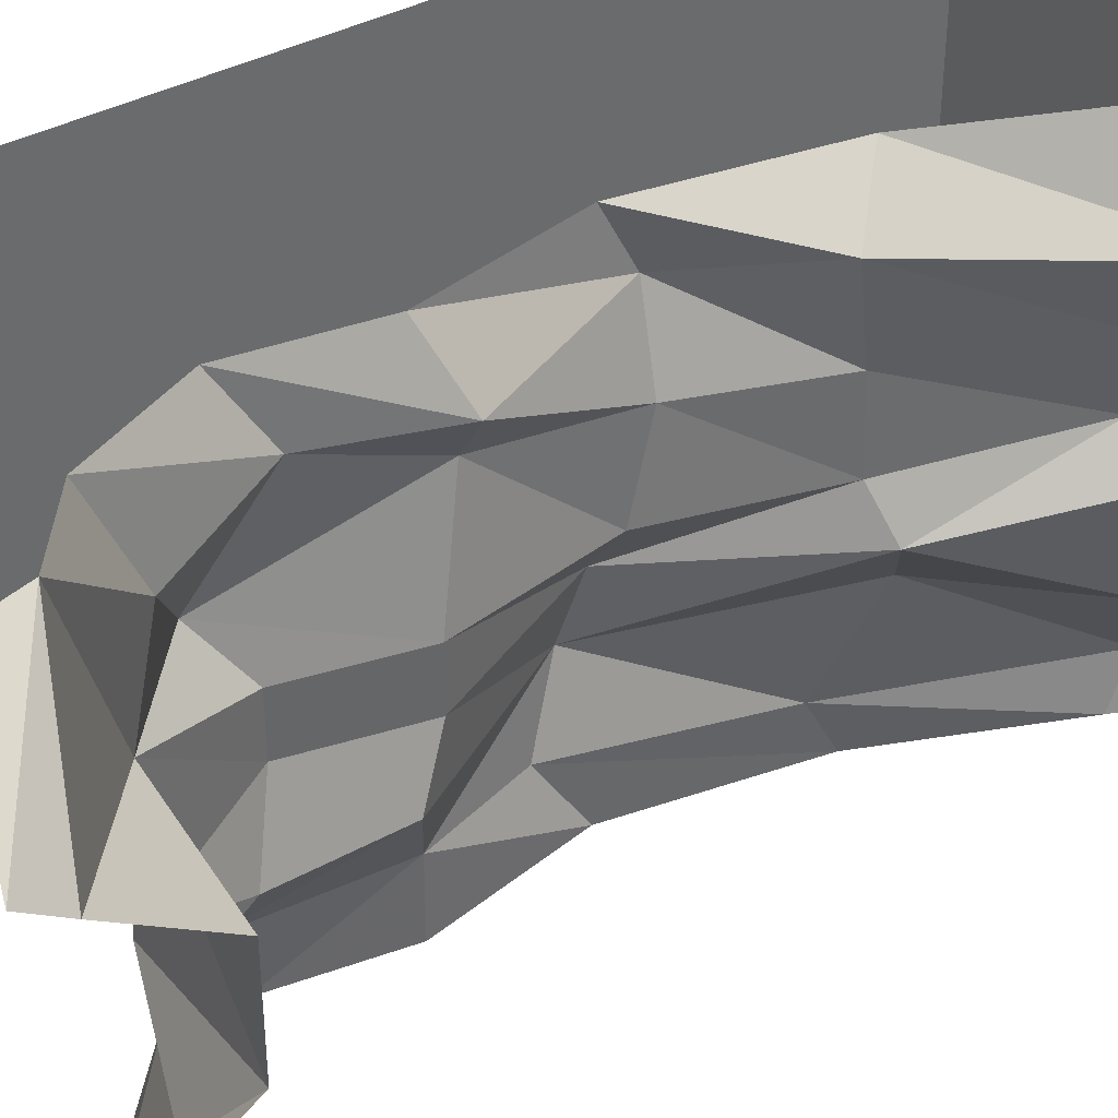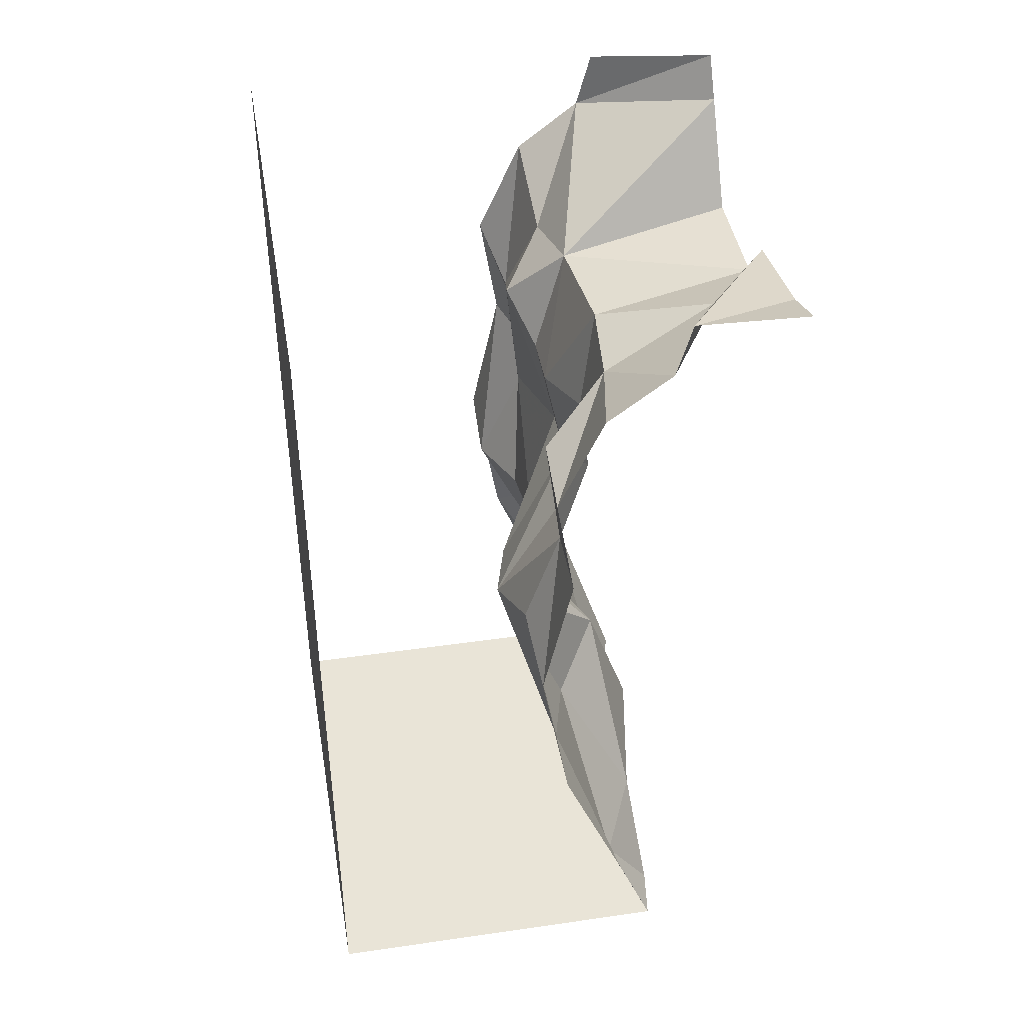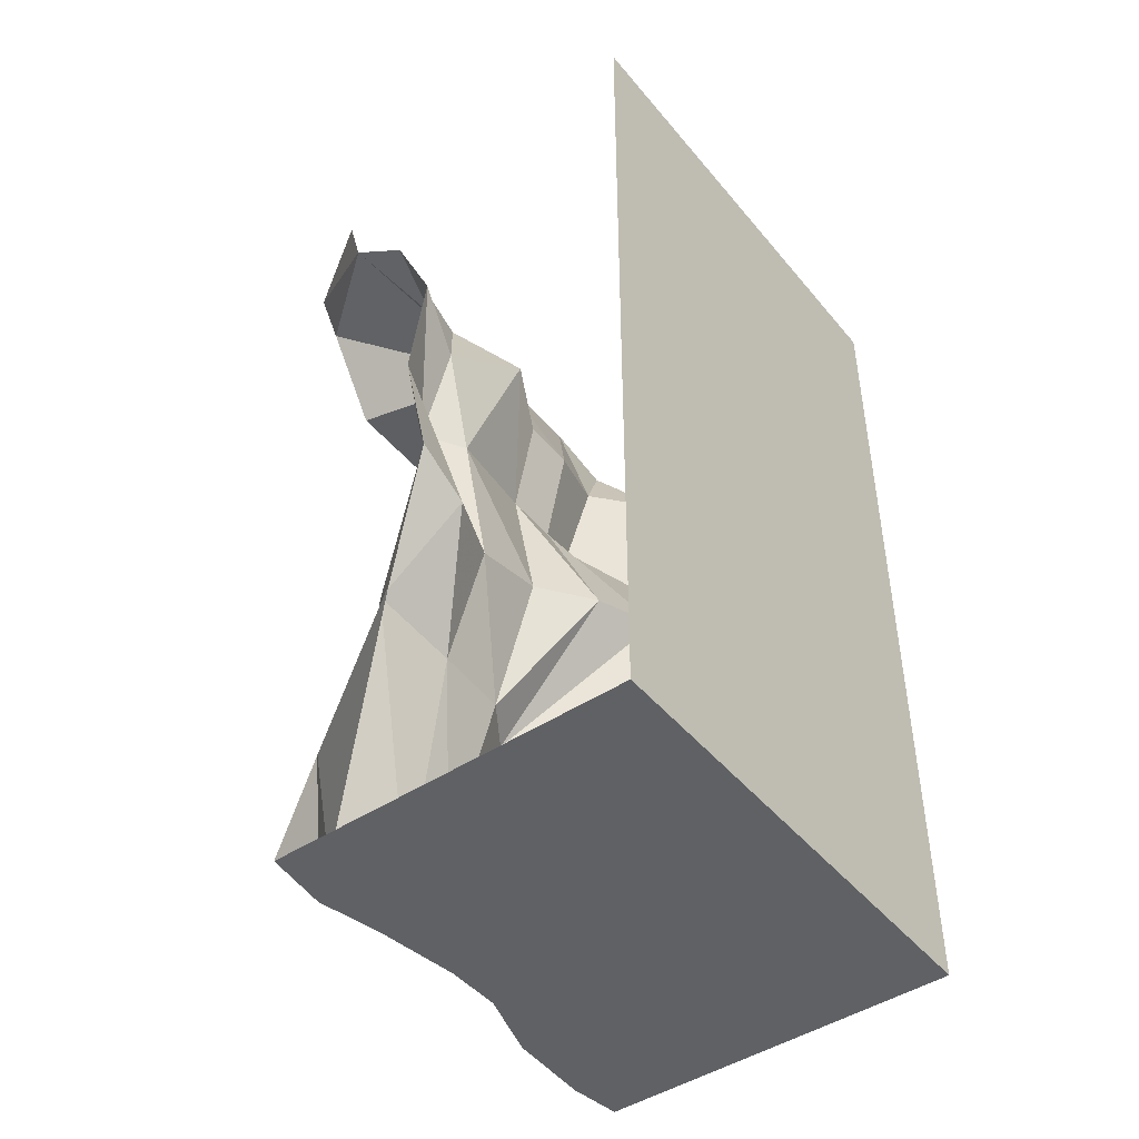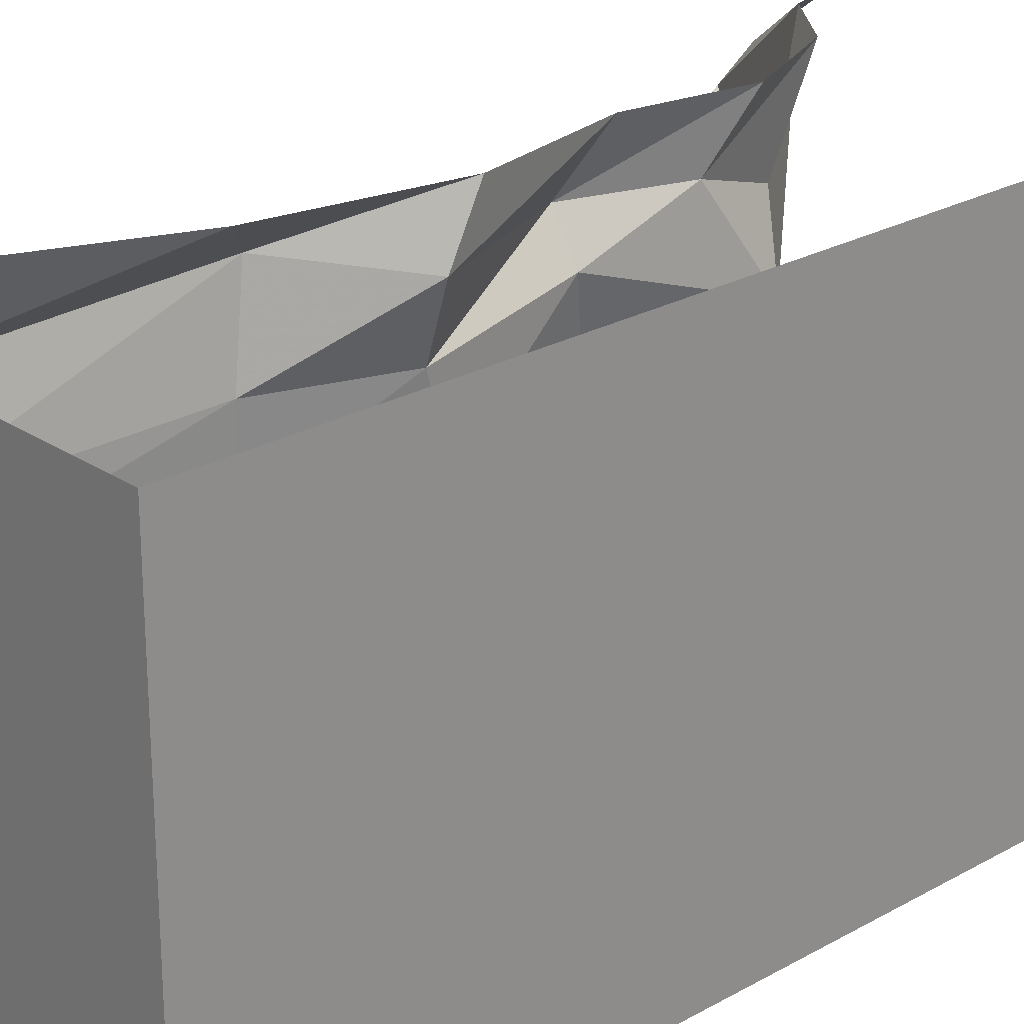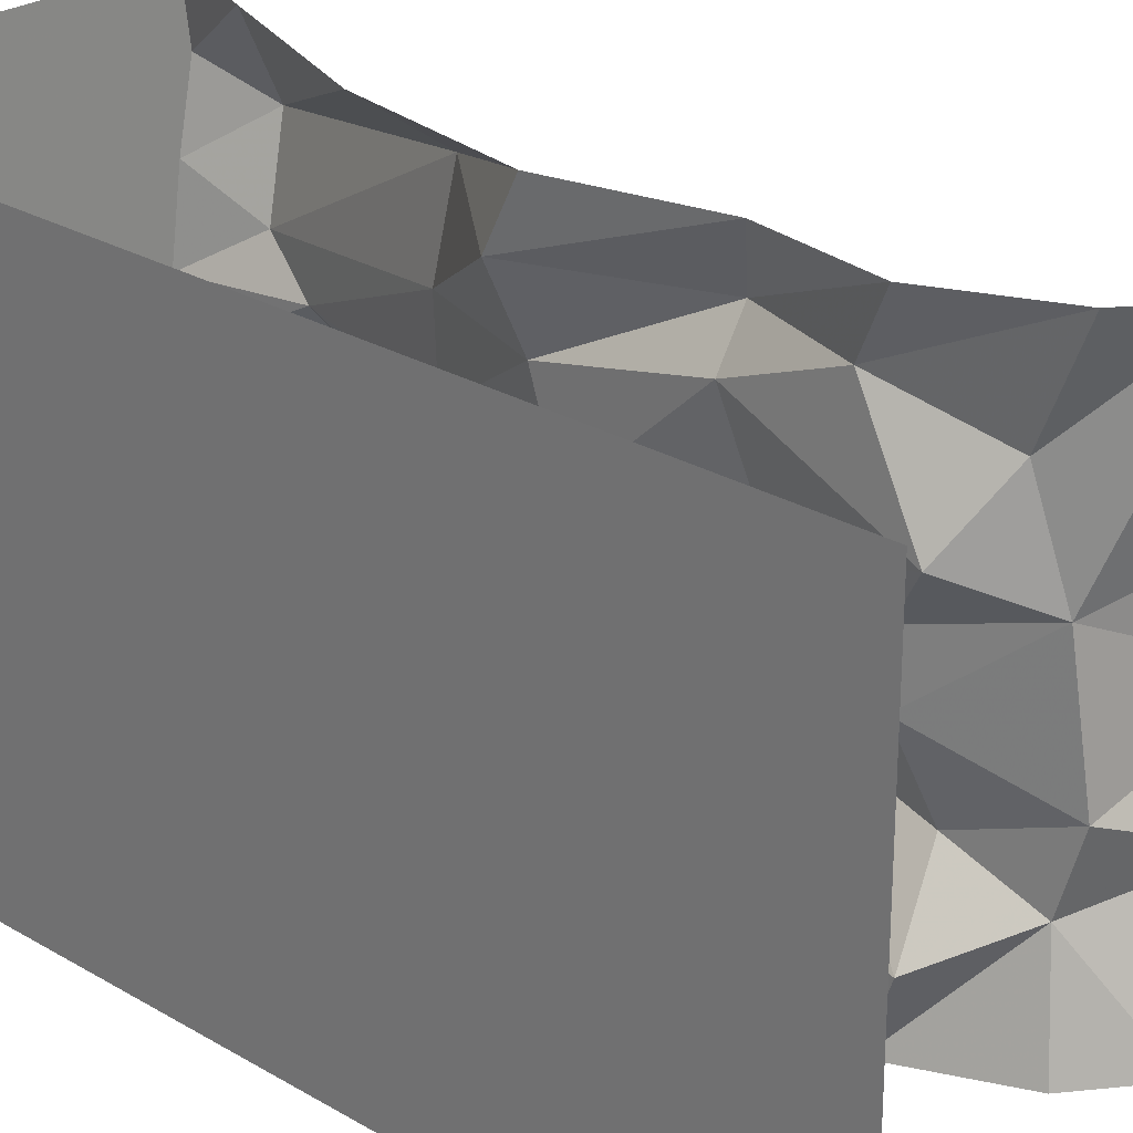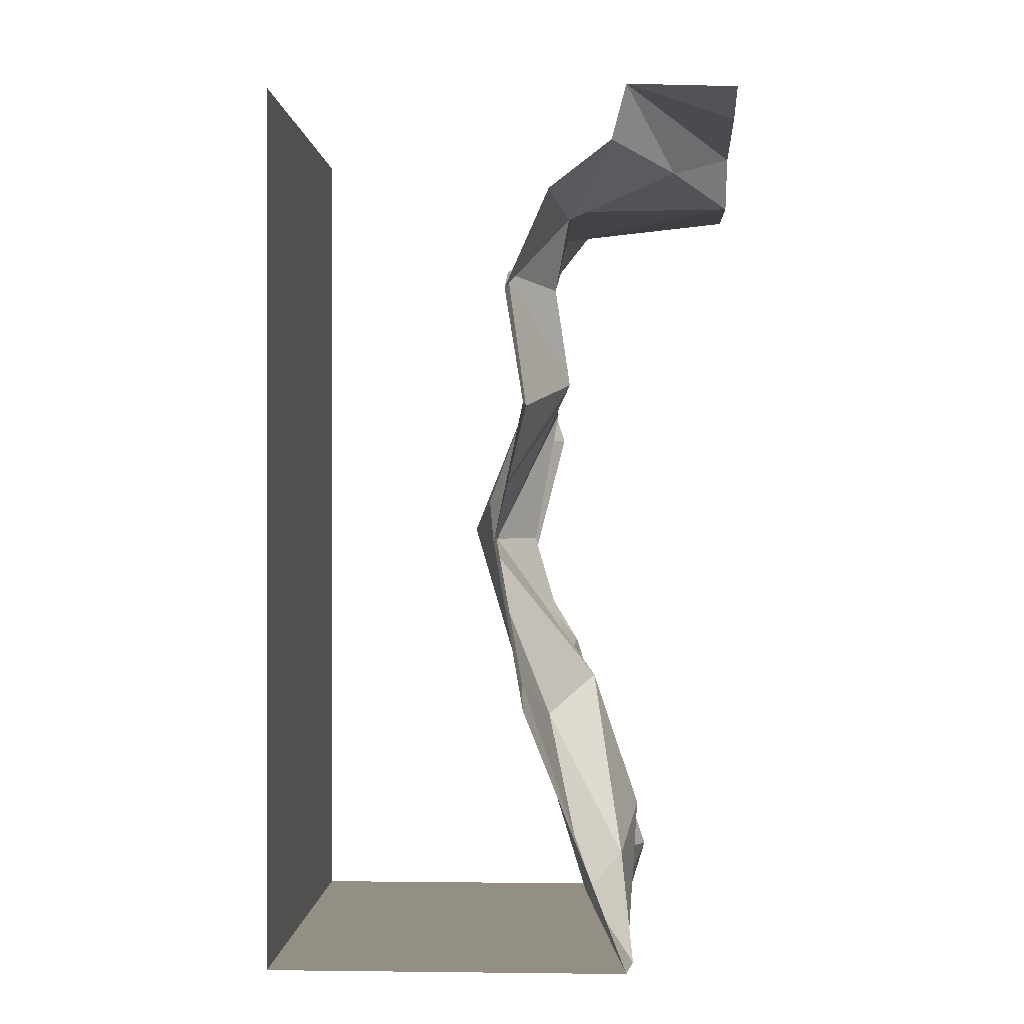
<metadata>
{"format":"obj","ext":"obj","renderer":"f3d","projection":"perspective","resolution":1024,"background":"white","views":[{"elev":39.8,"azim":-123.2,"up":"+Z"},{"elev":43.3,"azim":170.3,"up":"+Y"},{"elev":-46.0,"azim":37.1,"up":"+Y"},{"elev":24.7,"azim":47.4,"up":"+Z"},{"elev":25.9,"azim":133.3,"up":"+Z"},{"elev":0.1,"azim":-177.3,"up":"+Y"}]}
</metadata>
<code>
v -0.04688 -0.6641 -0.3438
v -0.04688 -0.6641 -0.5
v 0.01562 -0.9609 -0.5
v 0.03125 -0.875 -0.3594
v 0.07031 -0.9375 -0.2109
v -0.1406 -0.6094 -0.1797
v -0.007812 -0.375 -0.3672
v -0.007812 -0.4219 -0.5
v -0.1094 -0.6641 -0.0625
v 0.03125 -0.9609 -0.0625
v -0.1094 -0.6641 0.05469
v -0.0625 -0.4453 0.05469
v -0.0625 -0.4453 -0.0625
v -0.1094 -0.3984 -0.2188
v -0.1406 -0.25 -0.2969
v -0.1016 -0.2109 -0.5
v -0.2344 -0.1094 -0.5
v -0.375 -0.1406 -0.25
v -0.2656 0.007812 -0.5
v -0.5 -0.09375 -0.1484
v -0.5 -0.04688 -0.3828
v -0.5 0 -0.5
v -0.05469 -0.9609 0.05469
v -0.0625 -0.7188 0.2812
v -0.01562 -0.3672 0.1641
v -0.1328 -0.2422 0.1016
v -0.1484 -0.2109 -0.1562
v -0.5 -0.1953 -0.07812
v -0.04688 -1.008 0.2266
v -0.1172 -0.7188 0.3672
v -0.04688 -0.5 0.3672
v -0.1094 -0.2969 0.2969
v -0.2344 -0.1094 0.5
v -0.5 0 0.2891
v -0.5 -0.1953 0.1562
v 0.01562 -1.023 0.375
v -0.04688 -0.6641 0.5
v -0.007812 -0.4219 0.5
v -0.1016 -0.2109 0.5
v 0.01562 -0.9609 0.5
v -0.1484 -1.227 0.4141
v -0.04688 -1.32 0.5
v -0.3203 -1.734 0.3125
v -0.1875 -1.672 0.5
v -0.2812 -1.875 0.3672
v -0.2656 -1.875 0.5
v 0.5 -1.875 0.5
v -0.25 -1.875 0.2188
v -0.2266 -1.875 0.05469
v 0.5 -1.875 -0.5
v 0.5 0.007812 -0.5
v 0.5 0.007812 0.5
v -0.04688 -1.32 -0.5
v -0.03906 -1.266 -0.3906
v -0.09375 -1.359 -0.1719
v -0.1953 -1.281 -0.02344
v -0.1406 -1.258 0.0625
v -0.1328 -1.258 0.2266
v -0.2734 -1.719 0.1484
v -0.1875 -1.672 -0.5
v -0.1797 -1.719 -0.4062
v -0.2578 -1.664 -0.2422
v -0.2969 -1.586 0
v -0.2344 -1.602 0.07812
v -0.2656 -1.875 -0.5
v -0.2812 -1.875 -0.3906
v -0.2734 -1.875 -0.2109
v -0.2266 -1.875 -0.0625
v -0.5 0.07812 0.3438
v -0.2656 0.007812 0.5
f 1 2 3
f 1 3 4
f 1 4 5
f 1 5 6
f 1 6 7
f 1 7 8
f 1 8 2
f 9 6 5
f 9 5 10
f 9 10 11
f 9 11 12
f 9 12 13
f 9 13 6
f 6 13 14
f 6 14 7
f 7 14 15
f 7 15 8
f 8 15 16
f 16 15 17
f 17 15 18
f 17 18 19
f 11 10 23
f 11 23 24
f 11 24 25
f 11 25 12
f 12 25 26
f 12 26 13
f 13 26 27
f 13 27 14
f 14 27 15
f 15 27 18
f 18 27 28
f 24 23 29
f 25 32 26
f 26 32 33
f 26 33 34
f 26 35 28
f 26 28 27
f 5 56 10
f 10 56 57
f 10 57 23
f 23 57 29
f 34 33 69
f 69 33 70
f 19 18 20
f 18 28 20
f 36 40 37
f 40 36 41
f 40 41 42
f 42 41 43
f 42 43 44
f 44 43 45
f 44 45 46
f 4 3 53
f 4 53 54
f 4 54 5
f 5 54 55
f 5 55 56
f 43 48 45
f 54 53 60
f 54 60 61
f 54 61 55
f 55 61 62
f 55 62 56
f 56 62 63
f 59 64 49
f 59 49 48
f 61 60 65
f 61 65 66
f 61 66 62
f 62 66 67
f 62 67 63
f 63 67 68
f 63 68 64
f 64 68 49
f 19 20 21
f 19 21 22
f 46 45 47
f 47 45 48
f 47 48 49
f 47 49 50
f 49 68 50
f 50 68 67
f 50 67 66
f 50 66 65
f 24 29 30
f 24 30 31
f 24 31 25
f 25 31 32
f 26 34 35
f 30 29 36
f 30 36 37
f 30 37 38
f 30 38 31
f 31 38 39
f 31 39 32
f 32 39 33
f 43 59 48
f 47 50 51
f 47 51 52
f 29 57 58
f 29 58 36
f 36 58 41
f 41 58 59
f 41 59 43
f 56 63 64
f 56 64 57
f 57 64 58
f 58 64 59

</code>
